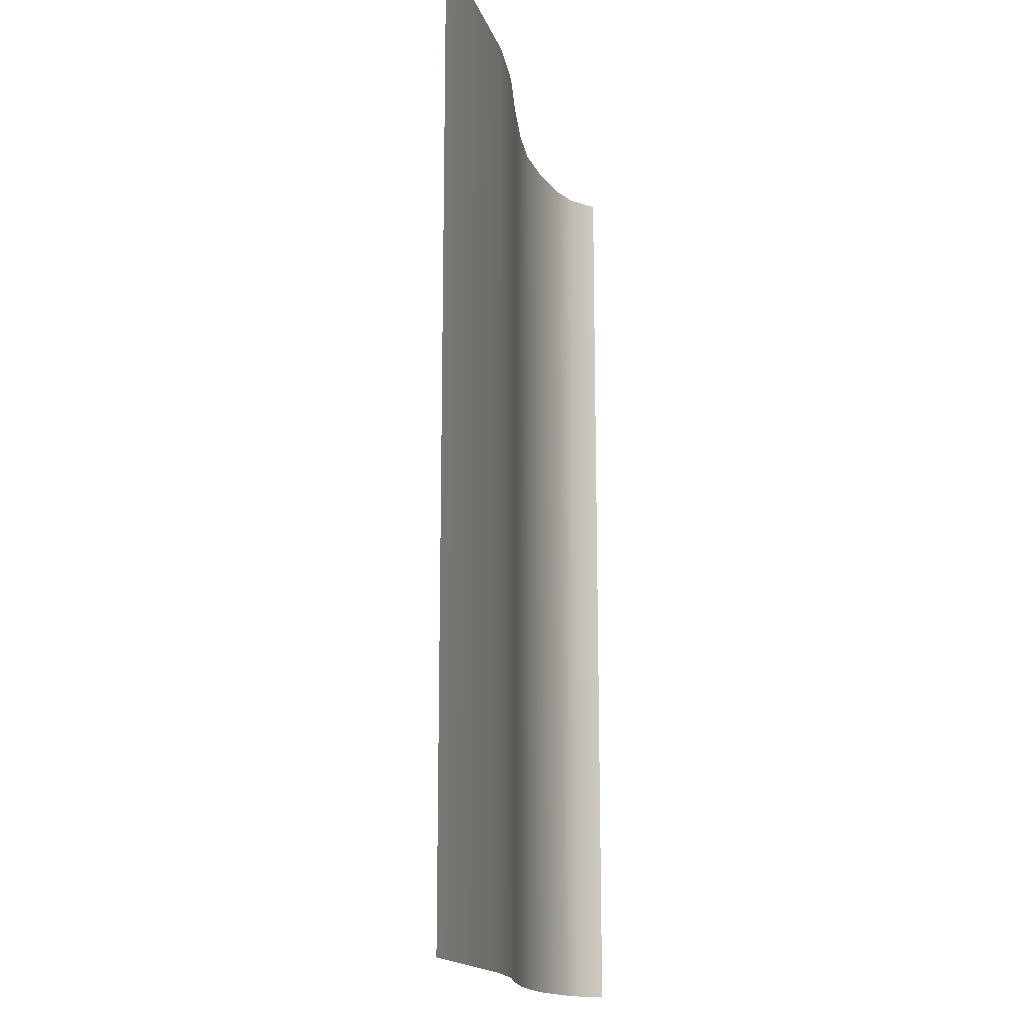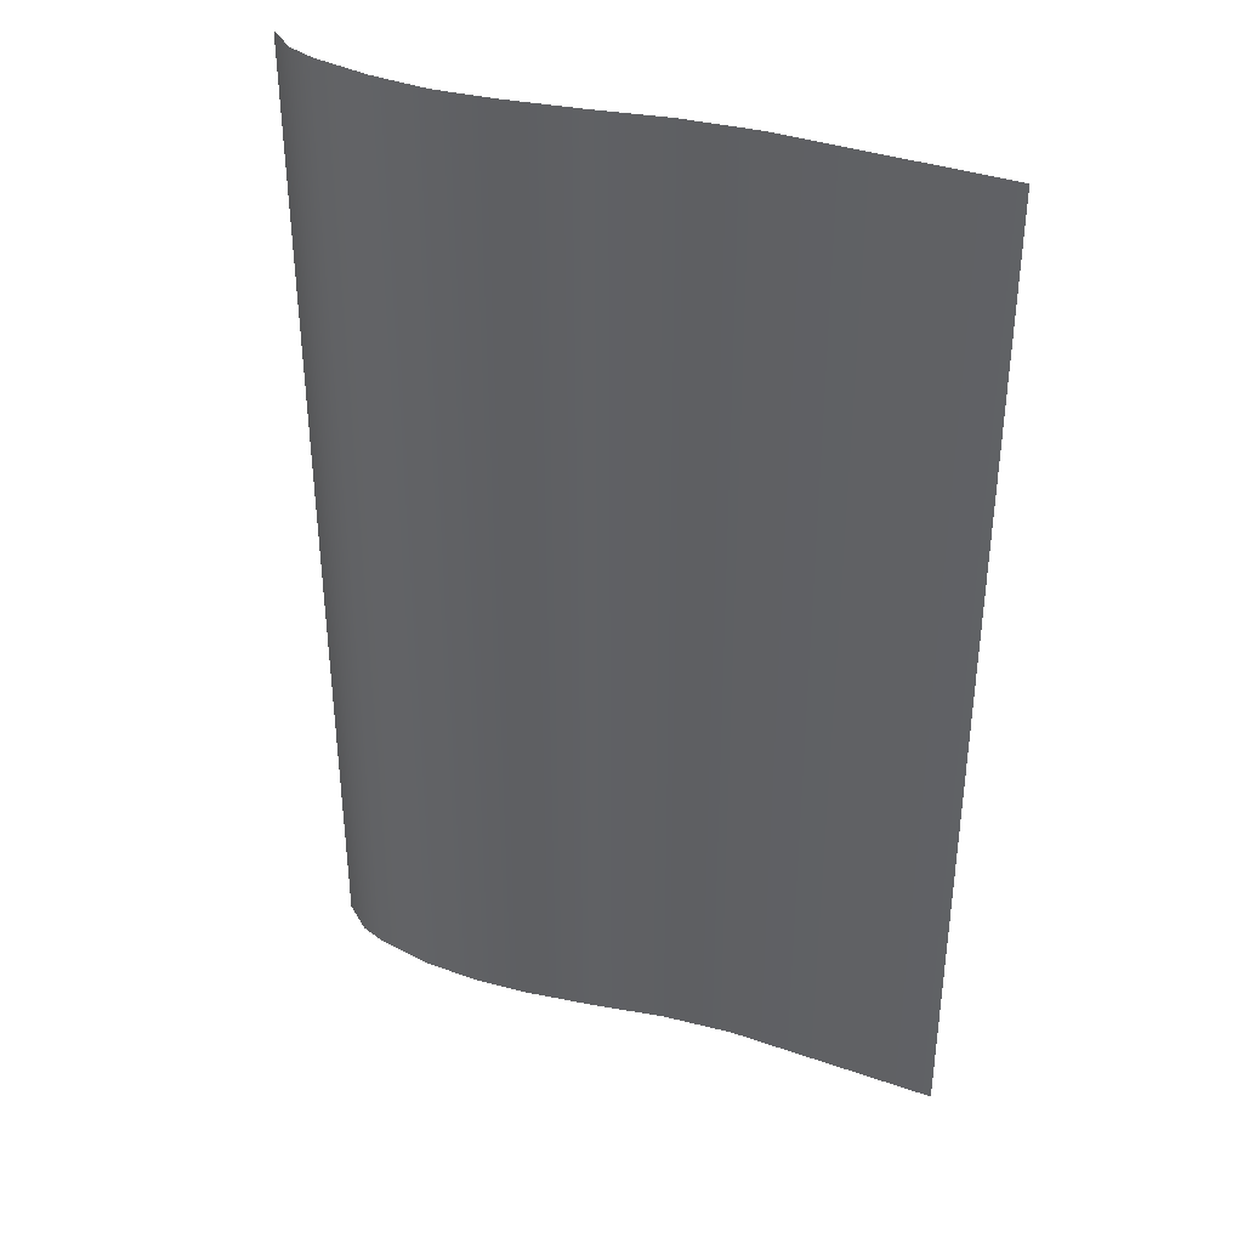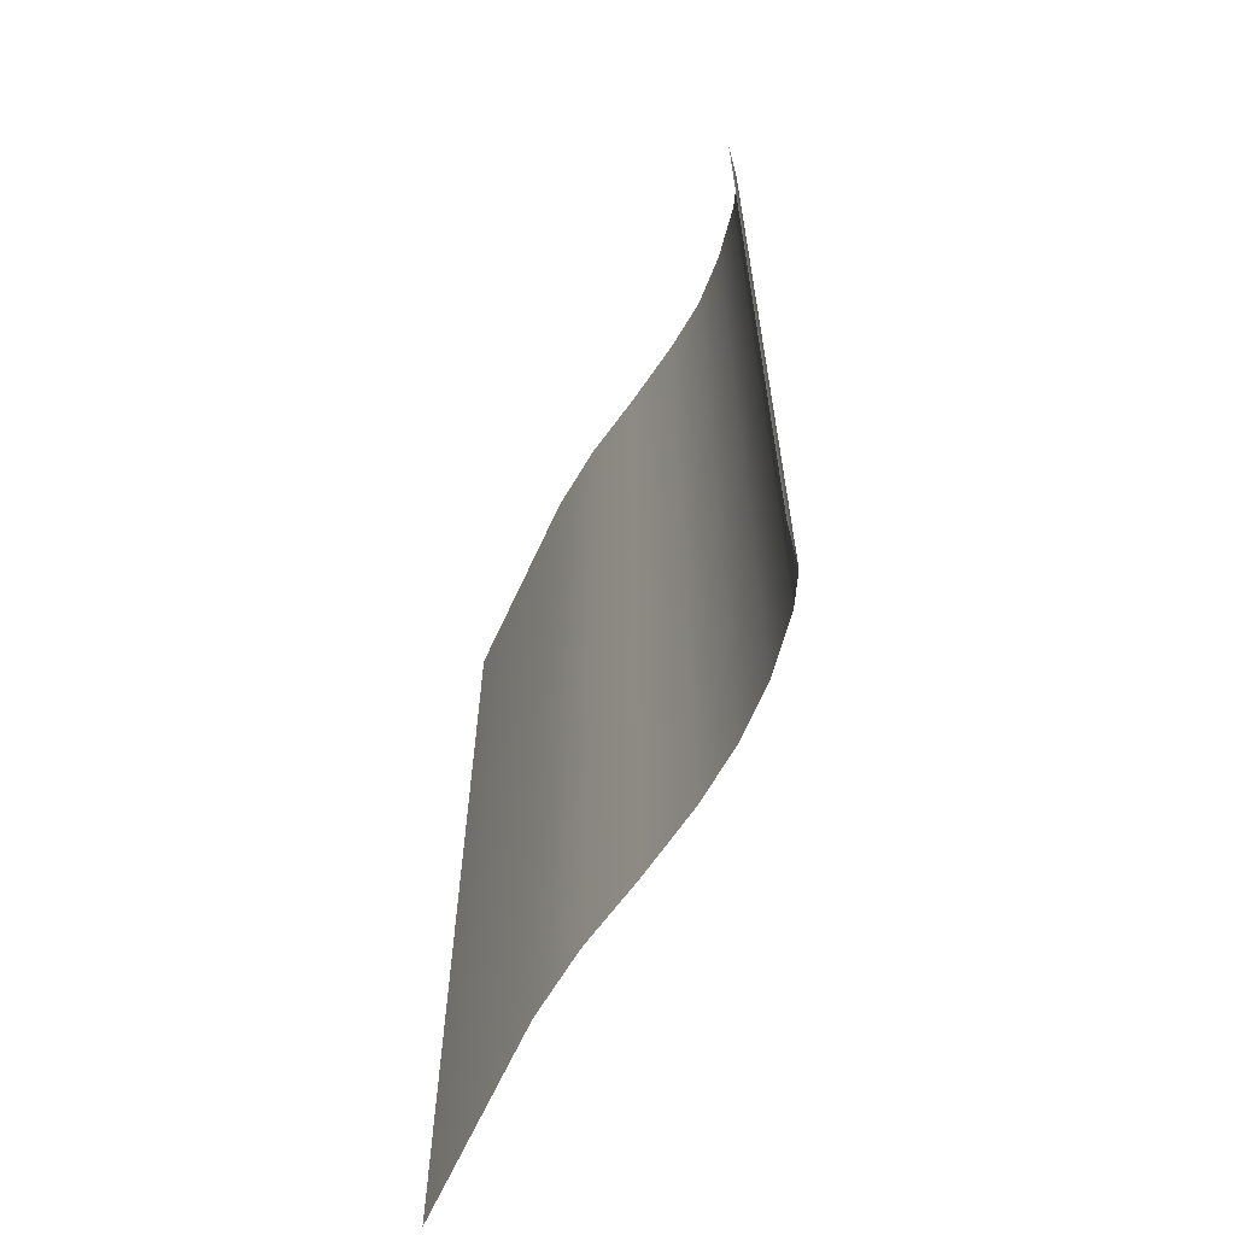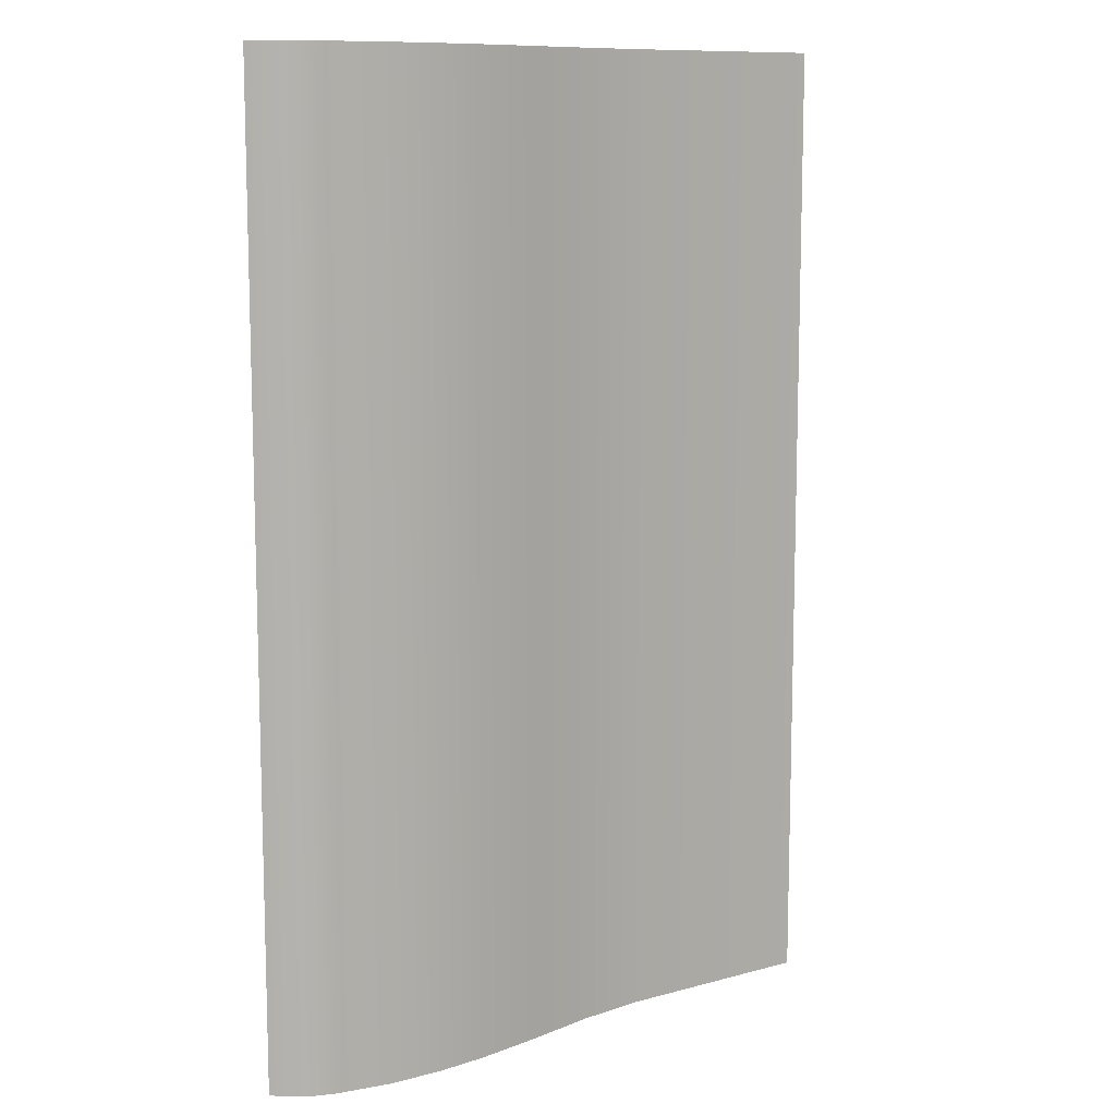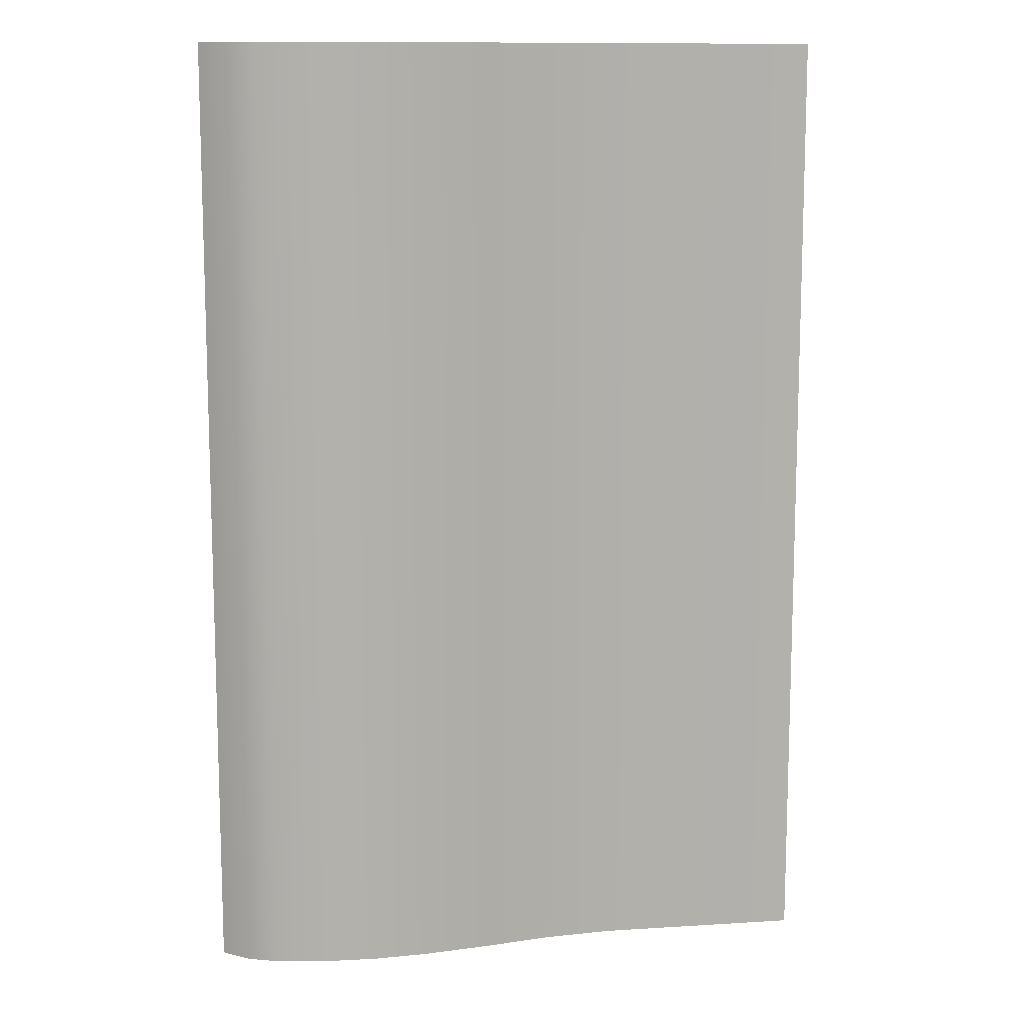
<metadata>
{"format":"obj","ext":"obj","renderer":"f3d","projection":"perspective","resolution":1024,"background":"white","views":[{"elev":-16.1,"azim":-75.1,"up":"+Y"},{"elev":37.6,"azim":-156.1,"up":"+Y"},{"elev":-65.0,"azim":65.4,"up":"+Y"},{"elev":10.6,"azim":145.6,"up":"+Y"},{"elev":11.4,"azim":171.3,"up":"+Y"}]}
</metadata>
<code>
o MeshBookFront_24_1_GeomSubset_2
v 0.13 -0.204 0.0131
v -0.128 -0.204 0.0131
v -0.128 0.204 0.0131
v 0.1329 -0.204 0.007106
v -0.1267 0.204 0.007106
v -0.1267 -0.204 0.007106
v 0.1357 -0.204 0.00076
v -0.1251 0.204 0.00076
v -0.1251 -0.204 0.00076
v -0.126 -0.203 0.0116
v 0.1307 -0.203 0.0116
v -0.126 0.203 0.0116
v -0.1275 -0.204 0.0101
v 0.1314 -0.204 0.0101
v -0.1275 0.204 0.0101
v -0.1253 -0.203 0.008605
v 0.1321 -0.203 0.008605
v -0.1253 0.203 0.008605
v -0.1243 -0.203 0.005258
v 0.1337 -0.203 0.005258
v -0.1243 0.203 0.005258
v -0.1258 -0.204 0.004107
v 0.1343 -0.204 0.004107
v -0.1258 0.204 0.004107
v -0.1236 -0.203 0.002608
v 0.1349 -0.203 0.002608
v -0.1236 0.203 0.002608
v -0.123 -0.203 -0.000391
v 0.1361 -0.203 -0.000391
v -0.123 0.203 -0.000391
v -0.1247 -0.204 -0.001891
v 0.1366 -0.204 -0.001891
v -0.1247 0.204 -0.001891
v -0.1229 -0.203 -0.00339
v 0.1371 -0.203 -0.00339
v -0.1228 0.203 -0.00339
v -0.1247 0.204 -0.005094
v -0.1247 -0.204 -0.005094
v 0.1374 -0.2029 -0.005094
v -0.1288 -0.2069 0.01227
v -0.1288 -0.2069 0.01542
v -0.1288 0.2069 0.01542
v -0.1288 0.2069 0.01227
v 0.1333 -0.2069 0.001709
v 0.1314 -0.2069 0.008956
v 0.1314 0.2069 0.008956
v 0.1333 0.2069 0.001709
v 0.1373 -0.2069 0.002192
v 0.1351 -0.2069 0.009455
v 0.1373 0.2069 0.002192
v 0.1351 0.2069 0.009455
v 0.1269 -0.2069 0.01227
v 0.1294 -0.2069 0.01133
v 0.1291 -0.2069 0.01542
v 0.1313 -0.2069 0.01421
v 0.1291 0.2069 0.01542
v 0.1313 0.2069 0.01421
v 0.1269 0.2069 0.01227
v 0.1294 0.2069 0.01133
v 0.1285 -0.2048 0.01279
v 0.1292 -0.2048 0.01248
v 0.1293 0.2048 0.01248
v 0.1285 0.2048 0.01278
v 0.1298 -0.2048 0.01456
v 0.1305 -0.2048 0.01423
v 0.1298 0.2048 0.01456
v 0.1305 0.2048 0.01423
v 0.04402 -0.204 0.0131
v 0.04515 -0.203 0.0116
v 0.0451 -0.204 0.0101
v 0.04628 -0.203 0.008605
v 0.04627 -0.204 0.007106
v 0.04724 -0.203 0.005258
v 0.04692 -0.204 0.004107
v 0.04784 -0.203 0.002608
v 0.04755 -0.204 0.00076
v 0.04832 -0.203 -0.000391
v 0.04786 -0.204 -0.001891
v 0.04859 -0.203 -0.00339
v 0.04809 -0.2029 -0.005094
v -0.04201 -0.204 0.0131
v -0.04042 -0.203 0.0116
v -0.04118 -0.204 0.0101
v -0.03949 -0.203 0.008605
v -0.0402 -0.204 0.007106
v -0.03854 -0.203 0.005258
v -0.03945 -0.204 0.004107
v -0.03789 -0.203 0.002608
v -0.03876 -0.204 0.00076
v -0.03737 -0.203 -0.000391
v -0.03844 -0.204 -0.001891
v -0.03714 -0.203 -0.00339
v -0.03828 -0.2029 -0.005094
v -0.009491 -0.2029 -0.005769
v -0.008561 -0.203 -0.00339
v -0.009674 -0.204 -0.002005
v -0.008804 -0.203 -0.000401
v -0.009989 -0.204 0.00076
v -0.009309 -0.203 0.002608
v -0.01066 -0.204 0.004107
v -0.009946 -0.203 0.005258
v -0.01138 -0.204 0.007106
v -0.0109 -0.203 0.008605
v -0.01242 -0.204 0.0101
v -0.0119 -0.203 0.0116
v -0.01333 -0.204 0.0131
v 0.0193 -0.2029 -0.005656
v 0.02002 -0.203 -0.00339
v 0.01909 -0.204 -0.001906
v 0.01976 -0.203 -0.000391
v 0.01878 -0.204 0.00076
v 0.01927 -0.203 0.002608
v 0.01813 -0.204 0.004107
v 0.01864 -0.203 0.005258
v 0.01744 -0.204 0.007106
v 0.01769 -0.203 0.008605
v 0.01634 -0.204 0.0101
v 0.01663 -0.203 0.0116
v 0.01534 -0.204 0.0131
v 0.07042 -0.2029 -0.005094
v 0.07071 -0.203 -0.00339
v 0.07006 -0.204 -0.001891
v 0.07027 -0.203 -0.000391
v 0.06959 -0.204 0.00076
v 0.06962 -0.203 0.002608
v 0.06875 -0.204 0.004107
v 0.06886 -0.203 0.005258
v 0.06792 -0.204 0.007106
v 0.06773 -0.203 0.008605
v 0.06667 -0.204 0.0101
v 0.06654 -0.203 0.0116
v 0.06552 -0.204 0.0131
v 0.09275 -0.2029 -0.005094
v 0.09284 -0.203 -0.00339
v 0.09225 -0.204 -0.001891
v 0.09223 -0.203 -0.000391
v 0.09163 -0.204 0.00076
v 0.09139 -0.203 0.002608
v 0.09059 -0.204 0.004107
v 0.09048 -0.203 0.005258
v 0.08957 -0.204 0.007106
v 0.08918 -0.203 0.008605
v 0.08824 -0.204 0.0101
v 0.08793 -0.203 0.0116
v 0.08703 -0.204 0.0131
v 0.1151 -0.2029 -0.005094
v 0.115 -0.203 -0.00339
v 0.1144 -0.204 -0.001891
v 0.1142 -0.203 -0.000391
v 0.1137 -0.204 0.00076
v 0.1132 -0.203 0.002608
v 0.1124 -0.204 0.004107
v 0.1121 -0.203 0.005258
v 0.1112 -0.204 0.007106
v 0.1106 -0.203 0.008605
v 0.1098 -0.204 0.0101
v 0.1093 -0.203 0.0116
v 0.1085 -0.204 0.0131
v -0.123 0.2008 -0.0095
v -0.03828 0.2008 -0.0095
v -0.123 -0.2008 -0.0095
v -0.03828 -0.2008 -0.0095
v 0.1151 0.2008 -0.02063
v 0.1375 0.2008 -0.007491
v 0.1151 -0.2008 -0.02063
v 0.1375 -0.2008 -0.007491
v 0.0193 0.2008 -0.01831
v 0.04809 0.2008 -0.02318
v 0.0193 -0.2008 -0.01831
v 0.04809 -0.2008 -0.02308
v -0.009491 0.2008 -0.01252
v -0.009491 -0.2008 -0.01252
v 0.07042 0.2008 -0.02553
v 0.07042 -0.2008 -0.02497
v 0.09275 0.2008 -0.02437
v 0.09275 -0.2008 -0.02437
v -0.121 0.2008 -0.006357
v -0.121 -0.2008 -0.006357
v -0.03828 -0.2008 -0.006357
v 0.1375 -0.2008 -0.006357
v 0.1151 -0.2008 -0.006357
v 0.04809 -0.2008 -0.006357
v 0.0193 -0.2008 -0.006357
v -0.009491 -0.2008 -0.006357
v 0.07042 -0.2008 -0.006357
v 0.09275 -0.2008 -0.006357
v 0.1263 0.2008 -0.01668
v 0.1263 -0.2008 -0.01668
v 0.1263 -0.2008 -0.006357
v 0.1262 -0.2029 -0.005094
v 0.126 -0.203 -0.00339
v 0.1255 -0.204 -0.001891
v 0.1252 -0.203 -0.000391
v 0.1247 -0.204 0.00076
v 0.1241 -0.203 0.002608
v 0.1233 -0.204 0.004107
v 0.1229 -0.203 0.005258
v 0.1221 -0.204 0.007106
v 0.1214 -0.203 0.008605
v 0.1206 -0.204 0.0101
v 0.12 -0.203 0.0116
v 0.1193 -0.204 0.0131
v 0.0916 -0.1981 -0.0214
v 0.06957 -0.1981 -0.0219
v 0.04754 -0.1981 -0.02043
v 0.01914 -0.1981 -0.01697
v -0.009271 -0.1981 -0.01186
v -0.03768 -0.1981 -0.009009
v -0.1213 -0.1981 -0.009009
v -0.1213 0.1981 -0.009009
v 0.1375 -0.1981 -0.007334
v 0.1247 -0.1981 -0.01499
v 0.1136 -0.1981 -0.01828
v 0.09275 -0.2008 -0.01843
v 0.07042 -0.2008 -0.01883
v 0.04809 -0.2008 -0.01766
v 0.0193 -0.2008 -0.01463
v -0.009491 -0.2008 -0.01111
v -0.03828 -0.2008 -0.008518
v -0.123 -0.2008 -0.008518
v -0.123 0.2008 -0.008518
v 0.1375 -0.2008 -0.007178
v 0.1263 -0.2008 -0.0133
v 0.1151 -0.2008 -0.01594
v 0.0916 -0.1981 -0.01546
v 0.06957 -0.1981 -0.01576
v 0.04754 -0.1981 -0.01481
v 0.01914 -0.1981 -0.01283
v -0.009271 -0.1981 -0.01029
v -0.03768 -0.1981 -0.008026
v -0.1213 -0.1981 -0.008026
v -0.1213 0.1981 -0.008026
v 0.1375 -0.1981 -0.007022
v 0.1247 -0.1981 -0.01162
v 0.1136 -0.1981 -0.01359
v 0.09275 -0.2008 -0.01249
v 0.07042 -0.2008 -0.01269
v 0.04809 -0.2008 -0.01197
v 0.0193 -0.2008 -0.01089
v -0.009491 -0.2008 -0.009416
v -0.03828 -0.2008 -0.007535
v -0.123 -0.2008 -0.007535
v -0.123 0.2008 -0.007535
v 0.1375 -0.2008 -0.006865
v 0.1263 -0.2008 -0.009927
v 0.1151 -0.2008 -0.01124
v 0.0916 -0.1981 -0.009522
v 0.06957 -0.1981 -0.009622
v 0.04754 -0.1981 -0.009198
v 0.01914 -0.1981 -0.008892
v -0.009271 -0.1981 -0.008503
v -0.03768 -0.1981 -0.007044
v -0.1213 -0.1981 -0.007044
v -0.1213 0.1981 -0.007044
v 0.1375 -0.1981 -0.006709
v 0.1247 -0.1981 -0.00824
v 0.1136 -0.1981 -0.008899
v 0.1348 -0.2062 -0.006084
v 0.1338 -0.2069 -0.005094
v 0.1348 0.2062 -0.006084
v 0.1338 0.2069 -0.005094
v 0.137 -0.2062 -0.006084
v 0.1379 -0.2069 -0.005094
v 0.137 0.2062 -0.006084
v 0.1379 0.2069 -0.005094
v 0.13 0.204 0.0131
v 0.1329 0.204 0.007106
v 0.1357 0.204 0.00076
v 0.1307 0.203 0.0116
v 0.1314 0.204 0.0101
v 0.1321 0.203 0.008605
v 0.1337 0.203 0.005258
v 0.1343 0.204 0.004107
v 0.1349 0.203 0.002608
v 0.1361 0.203 -0.000391
v 0.1366 0.204 -0.001891
v 0.1371 0.203 -0.00339
v 0.1374 0.2029 -0.005094
v 0.04402 0.204 0.0131
v 0.04515 0.203 0.0116
v 0.0451 0.204 0.0101
v 0.04628 0.203 0.008605
v 0.04627 0.204 0.007106
v 0.04724 0.203 0.005258
v 0.04692 0.204 0.004107
v 0.04784 0.203 0.002608
v 0.04755 0.204 0.00076
v 0.04832 0.203 -0.000391
v 0.04786 0.204 -0.001891
v 0.04859 0.203 -0.00339
v 0.04809 0.2029 -0.005094
v -0.04201 0.204 0.0131
v -0.04042 0.203 0.0116
v -0.04118 0.204 0.0101
v -0.03949 0.203 0.008605
v -0.0402 0.204 0.007106
v -0.03854 0.203 0.005258
v -0.03945 0.204 0.004107
v -0.03789 0.203 0.002608
v -0.03876 0.204 0.00076
v -0.03737 0.203 -0.000391
v -0.03844 0.204 -0.001891
v -0.03714 0.203 -0.00339
v -0.03828 0.2029 -0.005094
v -0.009491 0.2029 -0.005769
v -0.008561 0.203 -0.00339
v -0.009674 0.204 -0.002005
v -0.008804 0.203 -0.000401
v -0.009989 0.204 0.00076
v -0.009309 0.203 0.002608
v -0.01066 0.204 0.004107
v -0.009946 0.203 0.005258
v -0.01138 0.204 0.007106
v -0.0109 0.203 0.008605
v -0.01242 0.204 0.0101
v -0.0119 0.203 0.0116
v -0.01333 0.204 0.0131
v 0.0193 0.2029 -0.005656
v 0.02002 0.203 -0.00339
v 0.01909 0.204 -0.001906
v 0.01976 0.203 -0.000391
v 0.01878 0.204 0.00076
v 0.01927 0.203 0.002608
v 0.01813 0.204 0.004107
v 0.01864 0.203 0.005258
v 0.01744 0.204 0.007106
v 0.01769 0.203 0.008605
v 0.01634 0.204 0.0101
v 0.01663 0.203 0.0116
v 0.01534 0.204 0.0131
v 0.07042 0.2029 -0.005094
v 0.07071 0.203 -0.00339
v 0.07006 0.204 -0.001891
v 0.07027 0.203 -0.000391
v 0.06959 0.204 0.00076
v 0.06962 0.203 0.002608
v 0.06875 0.204 0.004107
v 0.06886 0.203 0.005258
v 0.06792 0.204 0.007106
v 0.06773 0.203 0.008605
v 0.06667 0.204 0.0101
v 0.06654 0.203 0.0116
v 0.06552 0.204 0.0131
v 0.09275 0.2029 -0.005094
v 0.09284 0.203 -0.00339
v 0.09225 0.204 -0.001891
v 0.09223 0.203 -0.000391
v 0.09163 0.204 0.00076
v 0.09139 0.203 0.002608
v 0.09059 0.204 0.004107
v 0.09048 0.203 0.005258
v 0.08957 0.204 0.007106
v 0.08918 0.203 0.008605
v 0.08824 0.204 0.0101
v 0.08793 0.203 0.0116
v 0.08703 0.204 0.0131
v 0.1151 0.2029 -0.005094
v 0.115 0.203 -0.00339
v 0.1144 0.204 -0.001891
v 0.1142 0.203 -0.000391
v 0.1137 0.204 0.00076
v 0.1132 0.203 0.002608
v 0.1124 0.204 0.004107
v 0.1121 0.203 0.005258
v 0.1112 0.204 0.007106
v 0.1106 0.203 0.008605
v 0.1098 0.204 0.0101
v 0.1093 0.203 0.0116
v 0.1085 0.204 0.0131
v -0.03828 0.2008 -0.0095
v 0.1151 0.2008 -0.02063
v 0.1375 0.2008 -0.007491
v 0.0193 0.2008 -0.01831
v 0.04809 0.2008 -0.02308
v -0.009491 0.2008 -0.01252
v 0.07042 0.2008 -0.02497
v 0.09275 0.2008 -0.02437
v -0.03828 0.2008 -0.006357
v 0.1375 0.2008 -0.006357
v 0.1151 0.2008 -0.006357
v 0.04809 0.2008 -0.006357
v 0.0193 0.2008 -0.006357
v -0.009491 0.2008 -0.006357
v 0.07042 0.2008 -0.006357
v 0.09275 0.2008 -0.006357
v 0.1263 0.2008 -0.01668
v 0.1263 0.2008 -0.006357
v 0.1262 0.2029 -0.005094
v 0.126 0.203 -0.00339
v 0.1255 0.204 -0.001891
v 0.1252 0.203 -0.000391
v 0.1247 0.204 0.00076
v 0.1241 0.203 0.002608
v 0.1233 0.204 0.004107
v 0.1229 0.203 0.005258
v 0.1221 0.204 0.007106
v 0.1214 0.203 0.008605
v 0.1206 0.204 0.0101
v 0.12 0.203 0.0116
v 0.1193 0.204 0.0131
v 0.0916 0.1981 -0.0214
v 0.06957 0.1981 -0.0219
v 0.04754 0.1981 -0.02043
v 0.01914 0.1981 -0.01697
v -0.009271 0.1981 -0.01186
v -0.03768 0.1981 -0.009009
v 0.1375 0.1981 -0.007334
v 0.1247 0.1981 -0.01499
v 0.1136 0.1981 -0.01828
v 0.09275 0.2008 -0.01843
v 0.07042 0.2008 -0.01883
v 0.04809 0.2008 -0.01766
v 0.0193 0.2008 -0.01463
v -0.009491 0.2008 -0.01111
v -0.03828 0.2008 -0.008518
v 0.1375 0.2008 -0.007178
v 0.1263 0.2008 -0.0133
v 0.1151 0.2008 -0.01594
v 0.0916 0.1981 -0.01546
v 0.06957 0.1981 -0.01576
v 0.04754 0.1981 -0.01481
v 0.01914 0.1981 -0.01283
v -0.009271 0.1981 -0.01029
v -0.03768 0.1981 -0.008026
v -0.1213 0.1981 -0.008026
v 0.1375 0.1981 -0.007022
v 0.1247 0.1981 -0.01162
v 0.1136 0.1981 -0.01359
v 0.09275 0.2008 -0.01249
v 0.07042 0.2008 -0.01269
v 0.04809 0.2008 -0.01197
v 0.0193 0.2008 -0.01089
v -0.009491 0.2008 -0.009416
v -0.03828 0.2008 -0.007535
v 0.1375 0.2008 -0.006865
v 0.1263 0.2008 -0.009927
v 0.1151 0.2008 -0.01124
v 0.0916 0.1981 -0.009522
v 0.06957 0.1981 -0.009622
v 0.04754 0.1981 -0.009198
v 0.01914 0.1981 -0.008892
v -0.009271 0.1981 -0.008503
v -0.03768 0.1981 -0.007044
v 0.1375 0.1981 -0.006709
v 0.1247 0.1981 -0.00824
v 0.1136 0.1981 -0.008899
f 160 159 161 162
f 164 187 188 166
f 168 167 169 170
f 172 171 160 162
f 169 167 171 172
f 174 173 168 170
f 176 175 173 174
f 165 163 175 176
f 188 187 163 165

</code>
